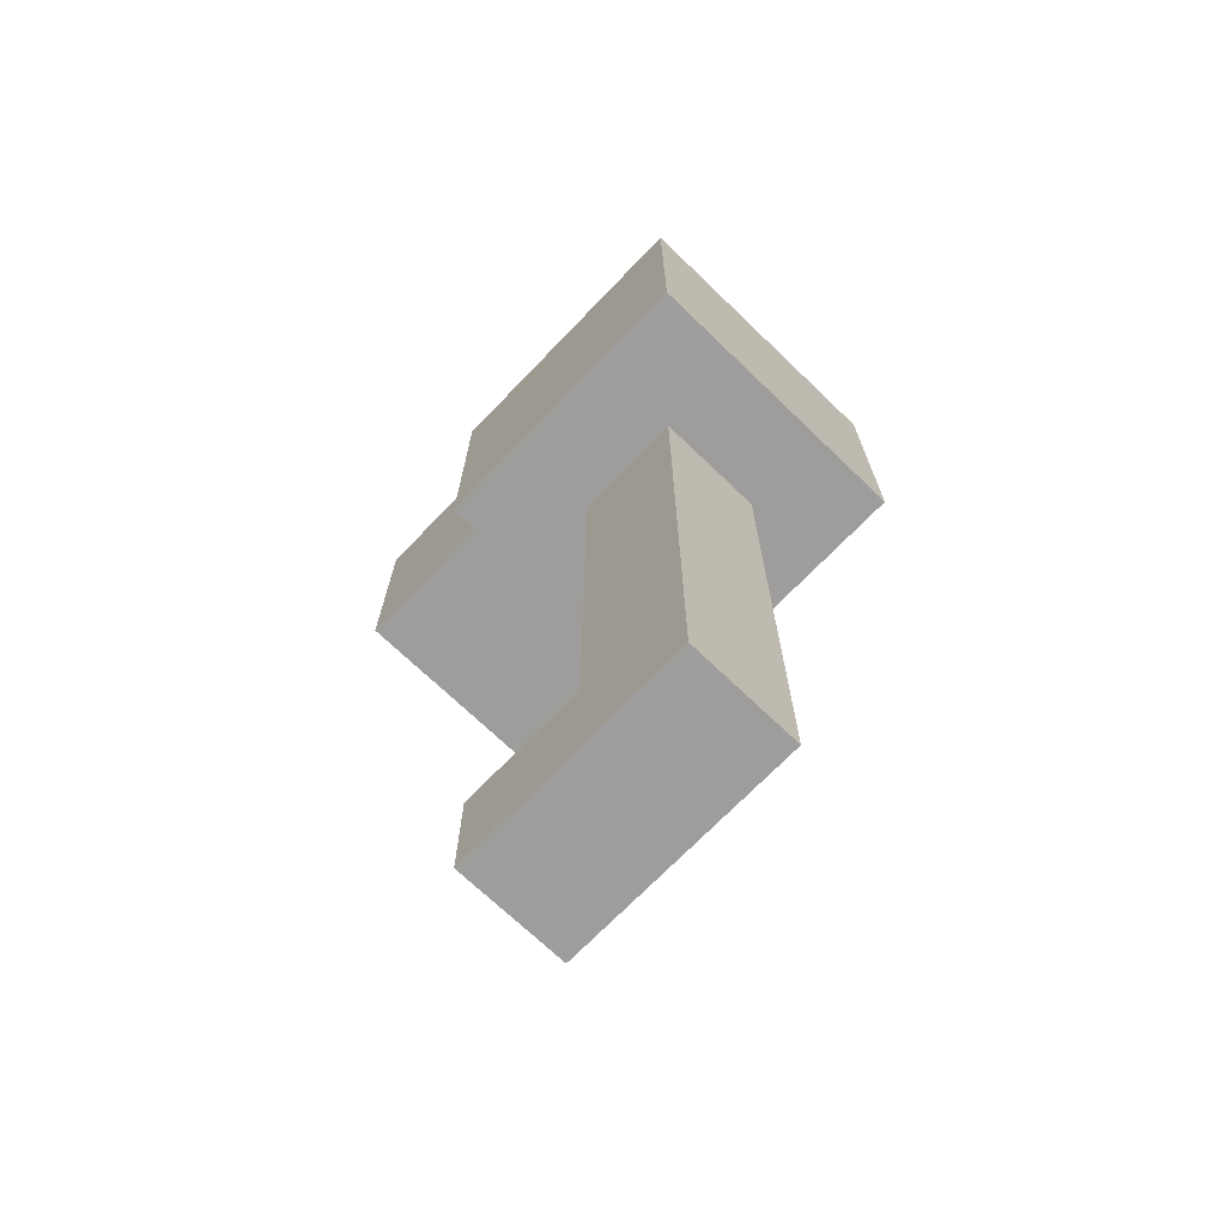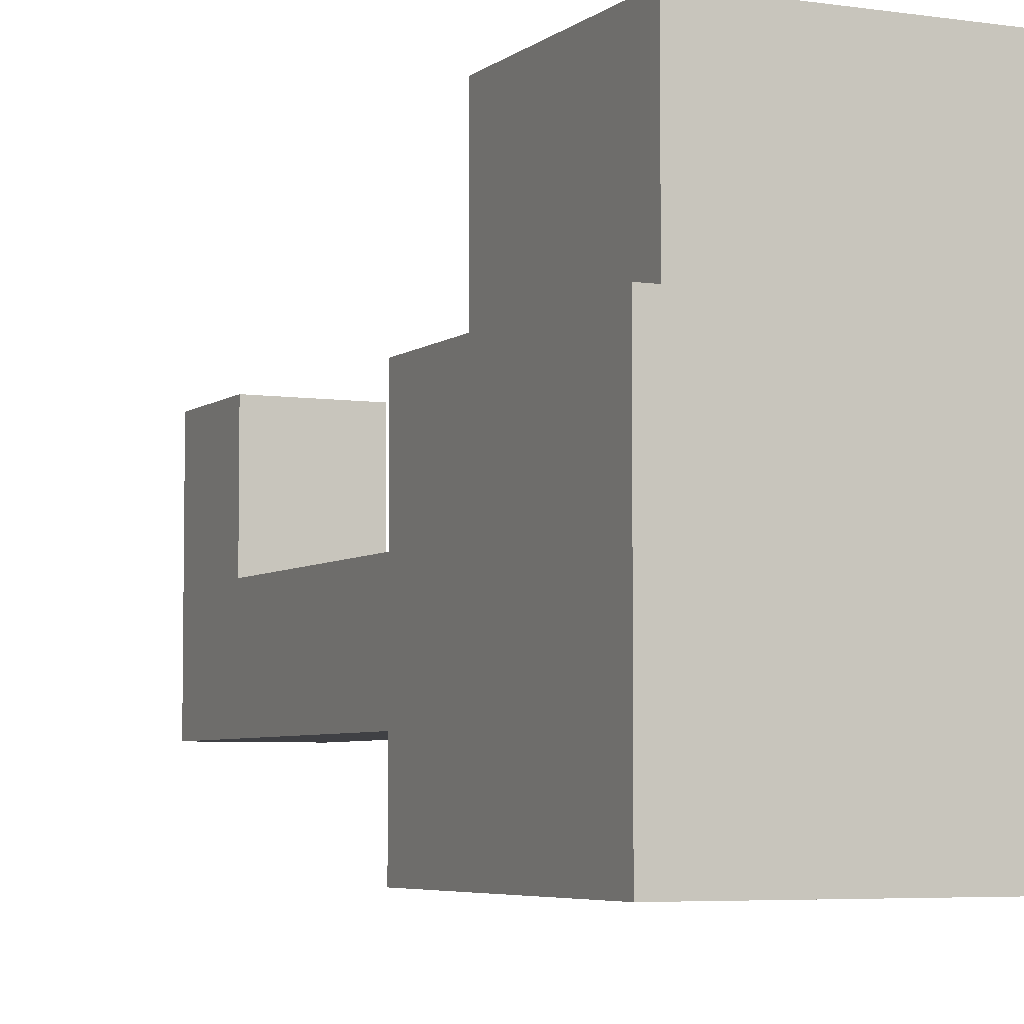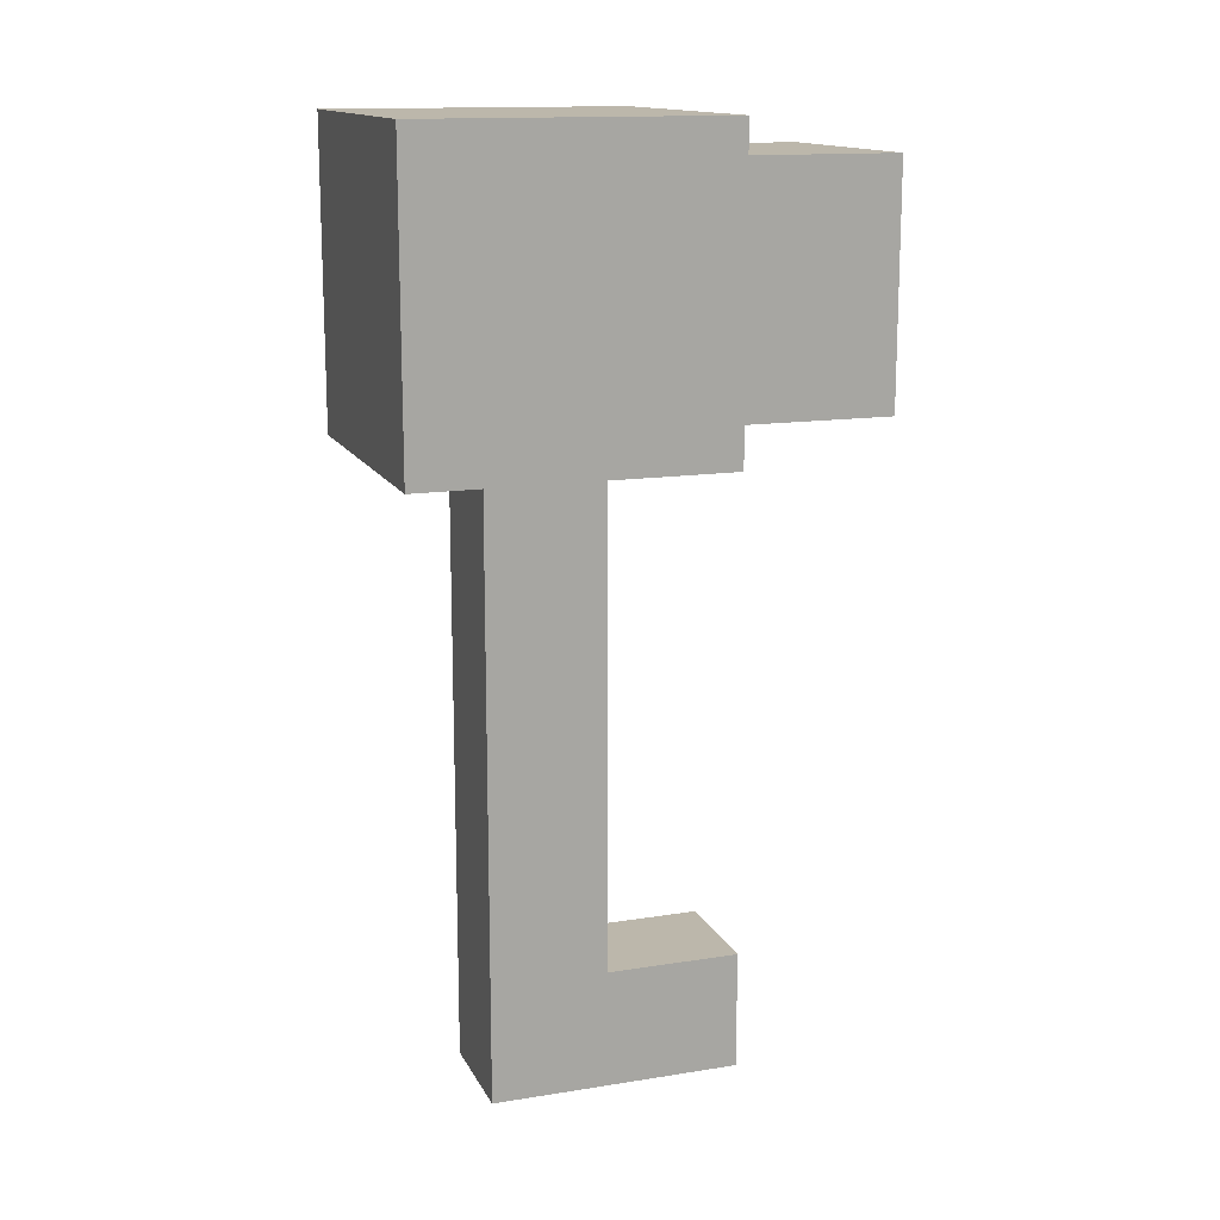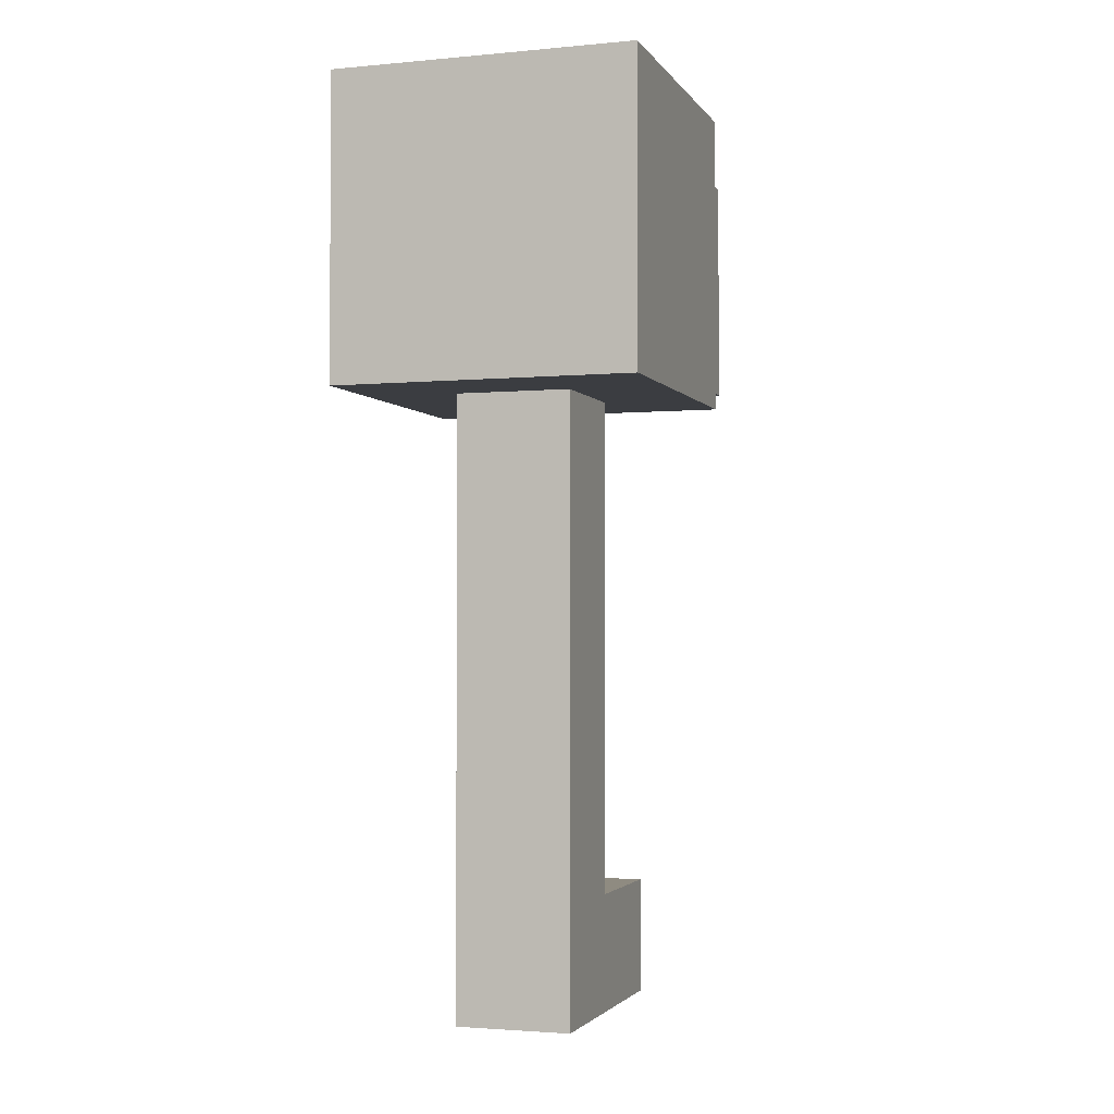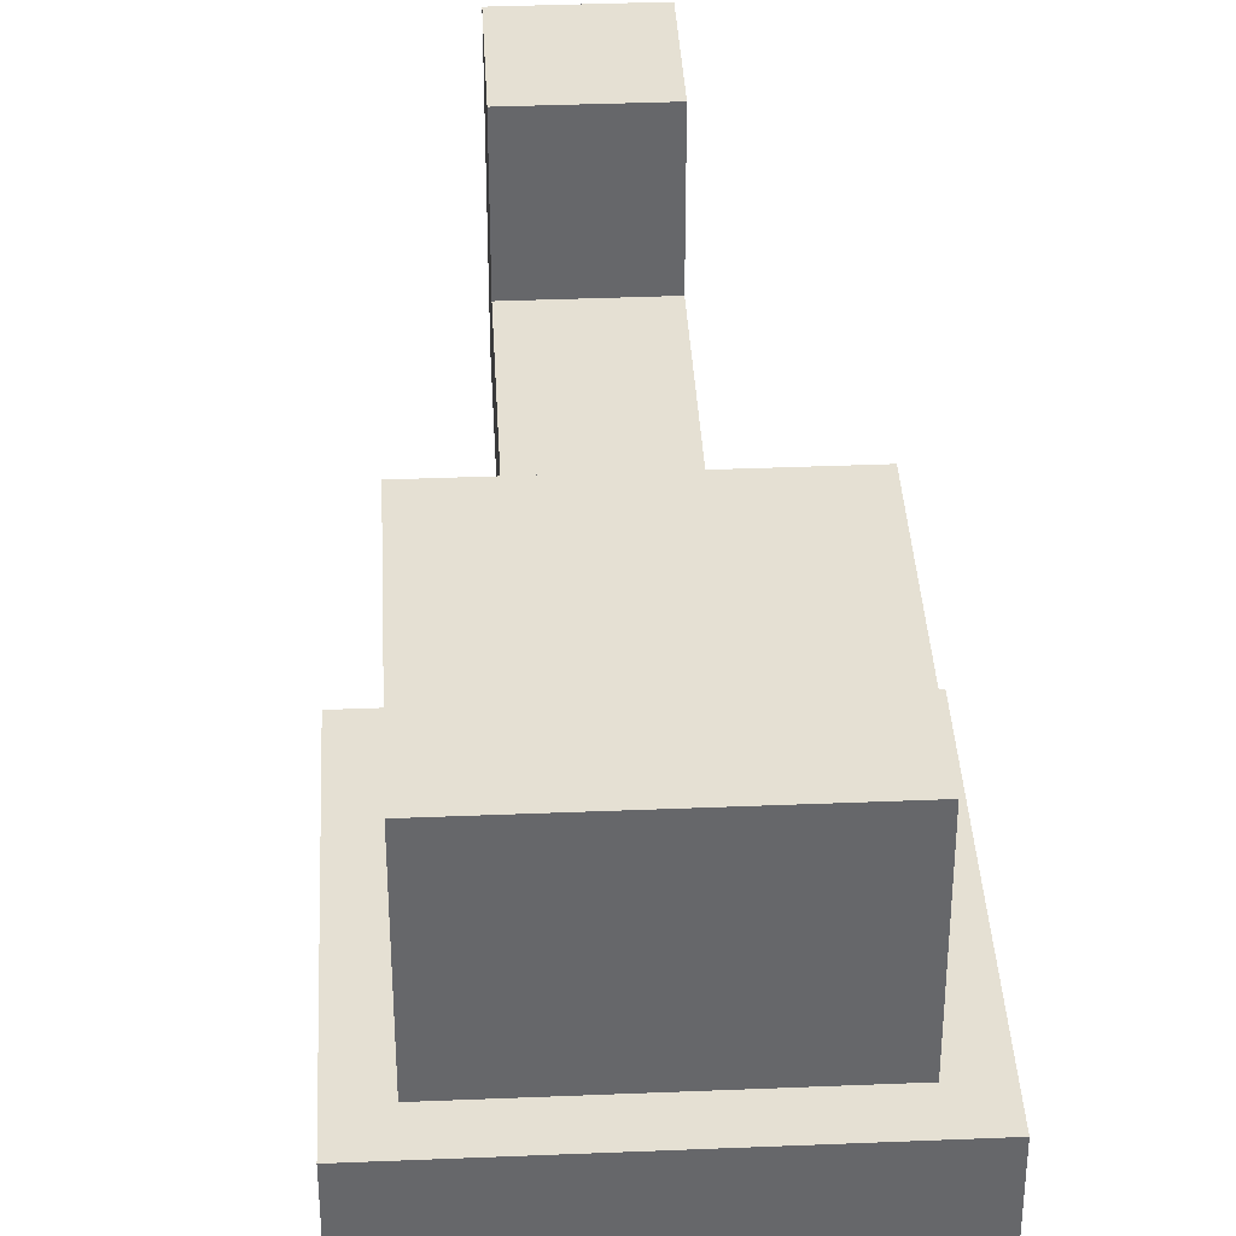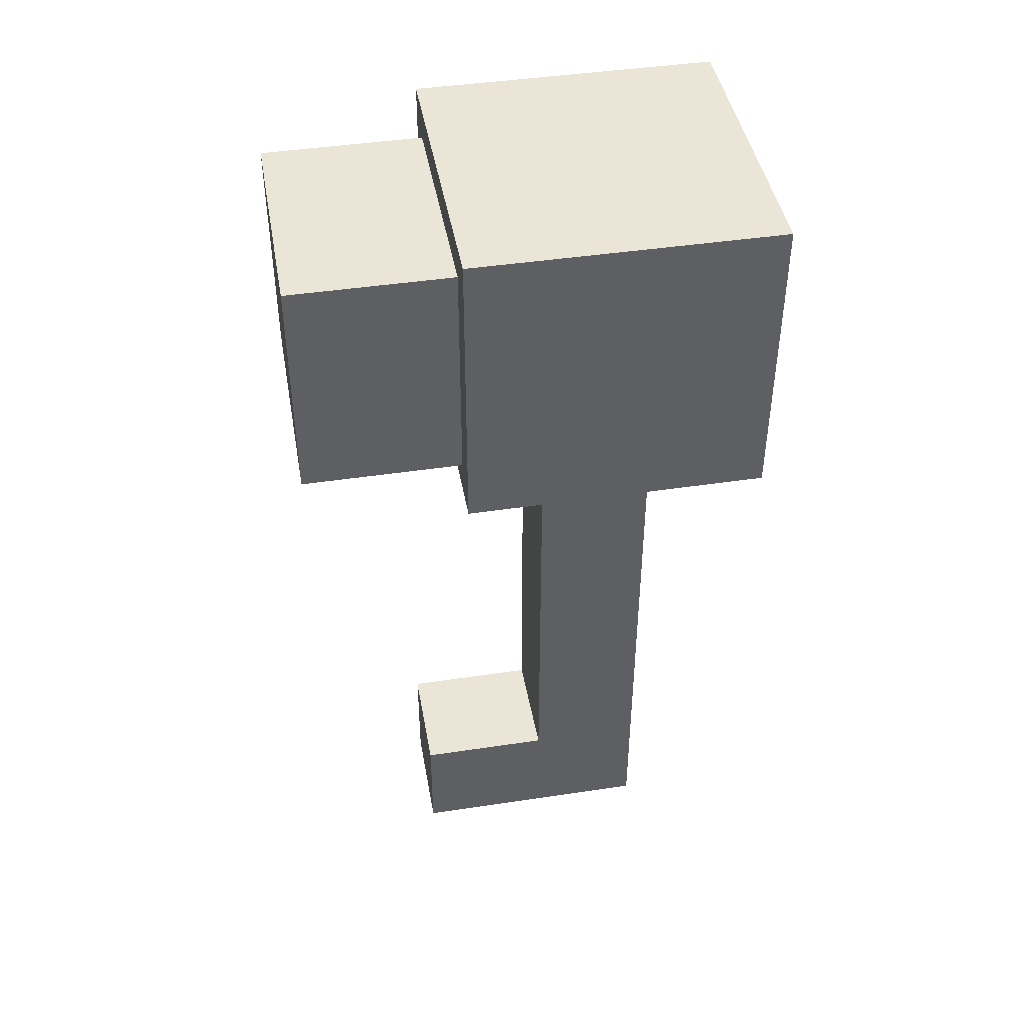
<metadata>
{"format":"obj","ext":"obj","renderer":"f3d","projection":"perspective","resolution":1024,"background":"white","views":[{"elev":-70.5,"azim":-43.9,"up":"+Z"},{"elev":-5.1,"azim":-25.3,"up":"+Y"},{"elev":14.4,"azim":70.9,"up":"+Z"},{"elev":-2.4,"azim":17.9,"up":"+Z"},{"elev":38.0,"azim":-3.0,"up":"+Y"},{"elev":44.3,"azim":-100.0,"up":"+Z"}]}
</metadata>
<code>
o Cube
v 0.7711 1 -0.7711
v 0.3817 -0.3817 -1
v 0.7711 1 0.7711
v 1 -1 1
v -0.7711 1 -0.7711
v -0.3817 -0.3817 -1
v -0.7711 1 0.7711
v -1 -1 1
v 1 1 1
v -1 1 1
v 0.3817 0.3817 -1
v -0.3817 0.3817 -1
v 0.7711 2.064 0.7711
v -0.7711 2.064 0.7711
v 0.7711 2.064 -0.7711
v -0.7711 2.064 -0.7711
v 1 -1 -1
v -1 -1 -1
v 1 1 -1
v -1 1 -1
v 1 -1 -1
v -1 -1 -1
v 1 1 -1
v -1 1 -1
v 0.3817 -0.3817 -5.048
v -0.3817 -0.3817 -5.048
v 0.3817 0.3817 -5.048
v -0.3817 0.3817 -5.048
v -0.3817 0.3817 -4.272
v -0.3817 -0.3817 -4.272
v 0.3817 -0.3817 -4.272
v 0.3817 0.3817 -4.272
v -0.3817 1.266 -5.048
v 0.3817 1.266 -5.048
v -0.3817 1.266 -4.272
v 0.3817 1.266 -4.272
f 7 16 5
f 9 8 4
f 10 18 8
f 17 8 18
f 19 4 17
f 29 26 30
f 7 9 3
f 3 19 1
f 5 10 7
f 1 20 5
f 16 13 15
f 3 14 7
f 5 15 1
f 1 13 3
f 22 17 18
f 21 19 17
f 24 18 20
f 23 20 19
f 2 22 6
f 11 21 2
f 6 24 12
f 12 23 11
f 28 25 26
f 30 25 31
f 27 36 32
f 31 27 32
f 2 32 11
f 11 29 12
f 6 31 2
f 12 30 6
f 36 33 35
f 28 34 27
f 29 33 28
f 32 35 29
f 7 14 16
f 9 10 8
f 10 20 18
f 17 4 8
f 19 9 4
f 29 28 26
f 7 10 9
f 3 9 19
f 5 20 10
f 1 19 20
f 16 14 13
f 3 13 14
f 5 16 15
f 1 15 13
f 22 21 17
f 21 23 19
f 24 22 18
f 23 24 20
f 2 21 22
f 11 23 21
f 6 22 24
f 12 24 23
f 28 27 25
f 30 26 25
f 27 34 36
f 31 25 27
f 2 31 32
f 11 32 29
f 6 30 31
f 12 29 30
f 36 34 33
f 28 33 34
f 29 35 33
f 32 36 35

</code>
